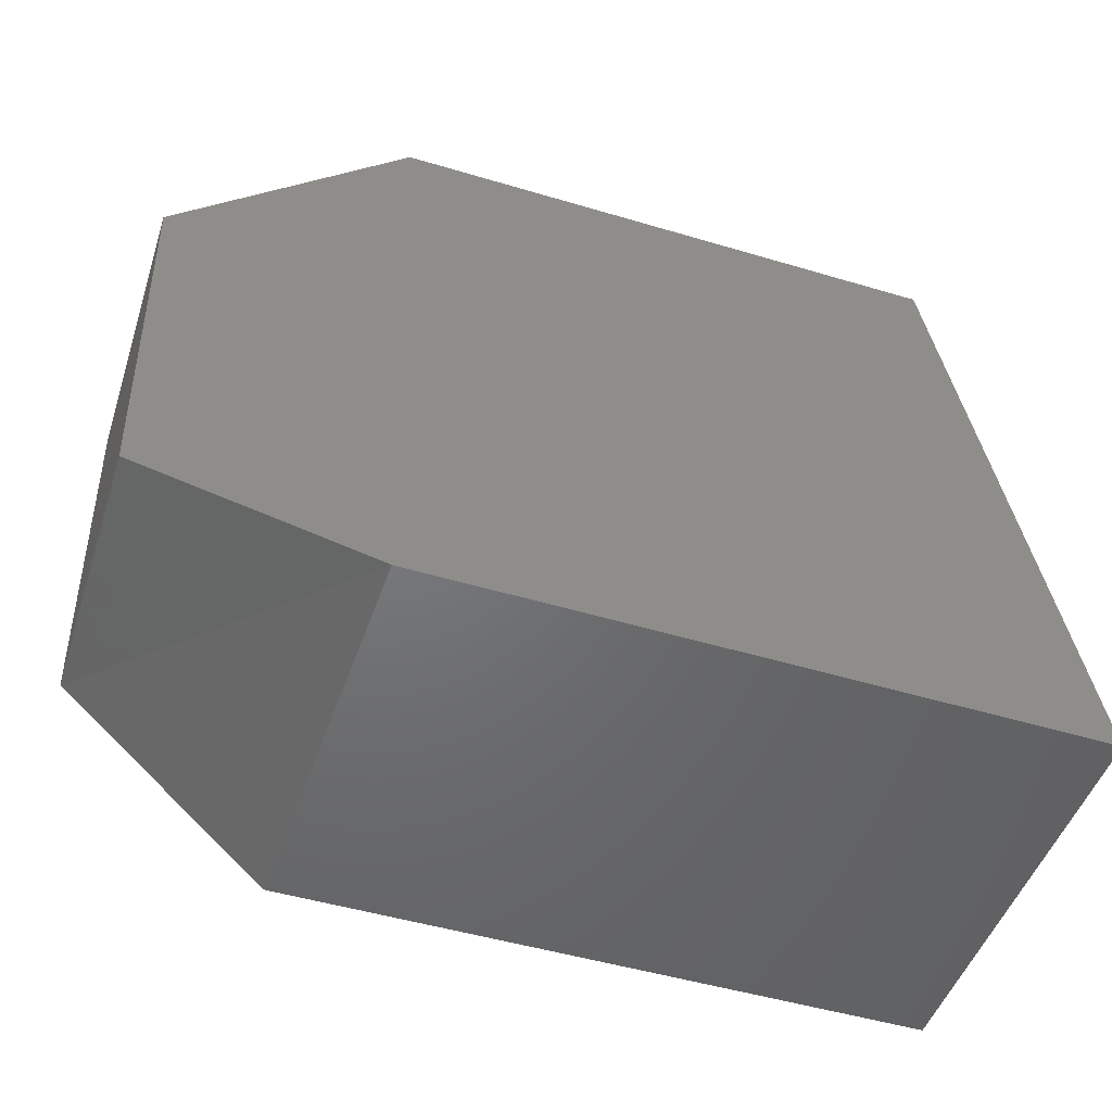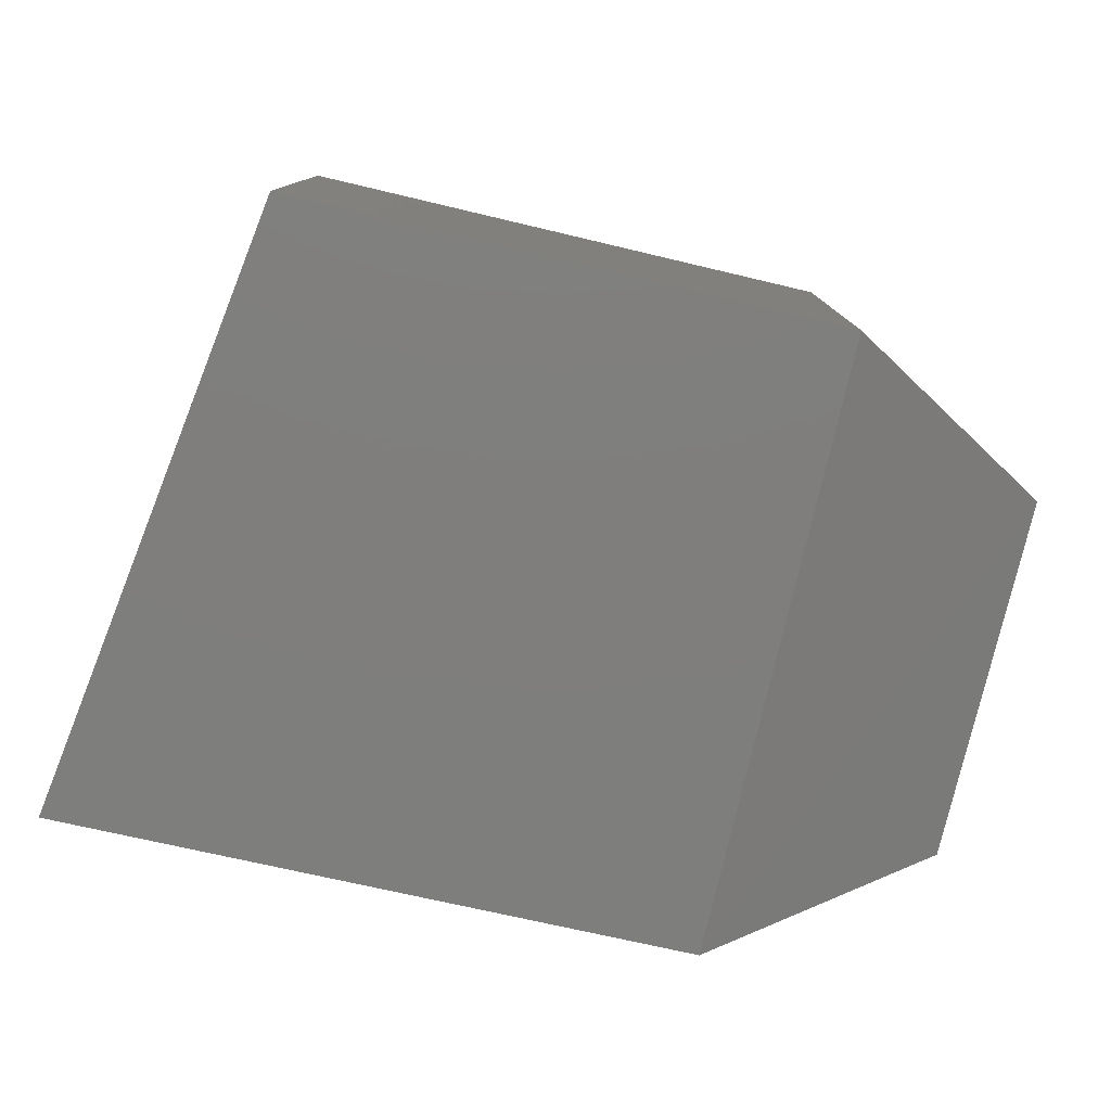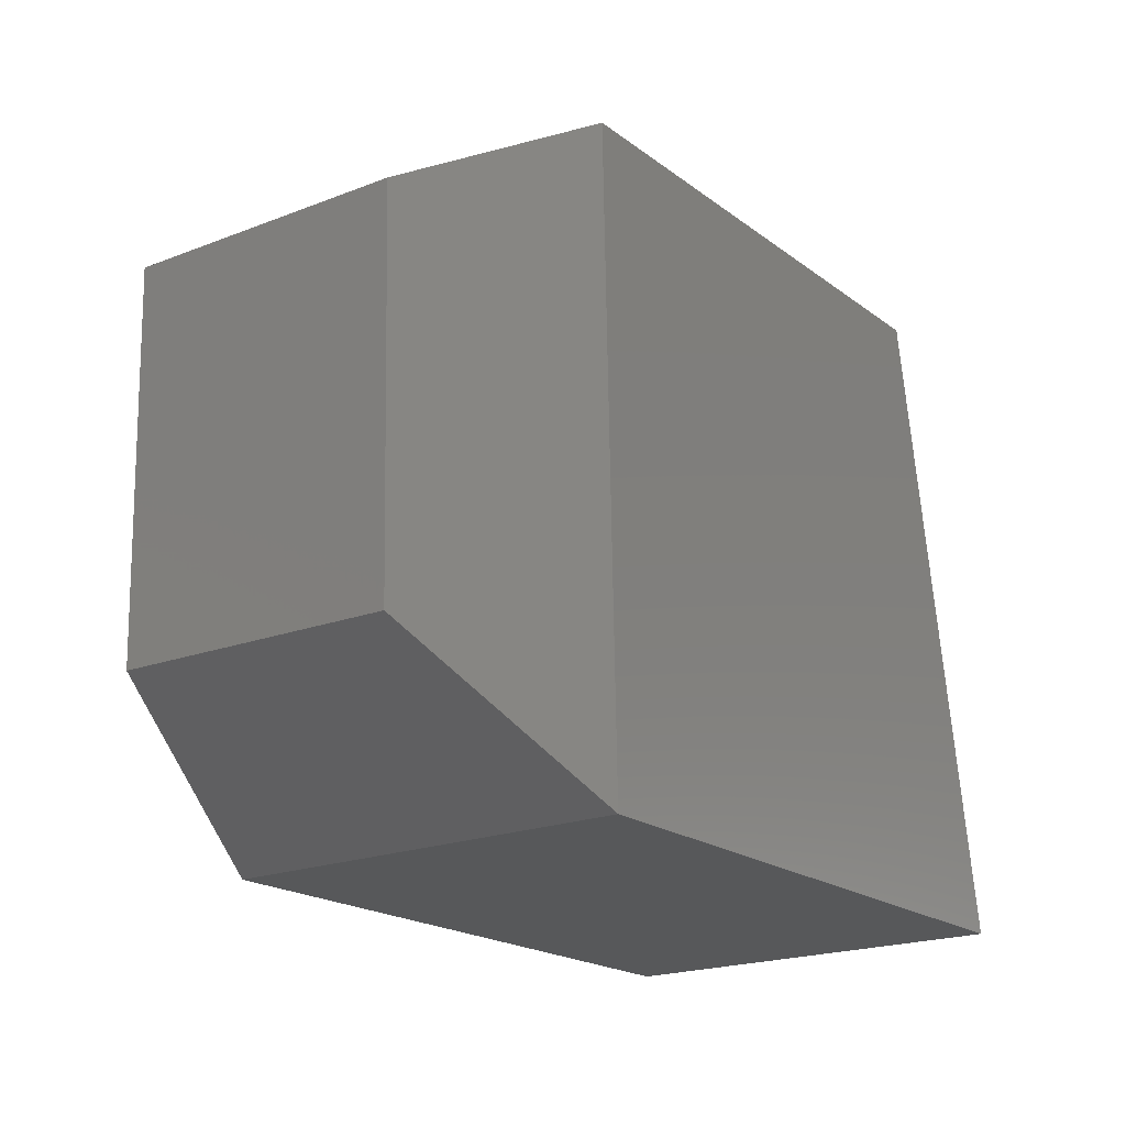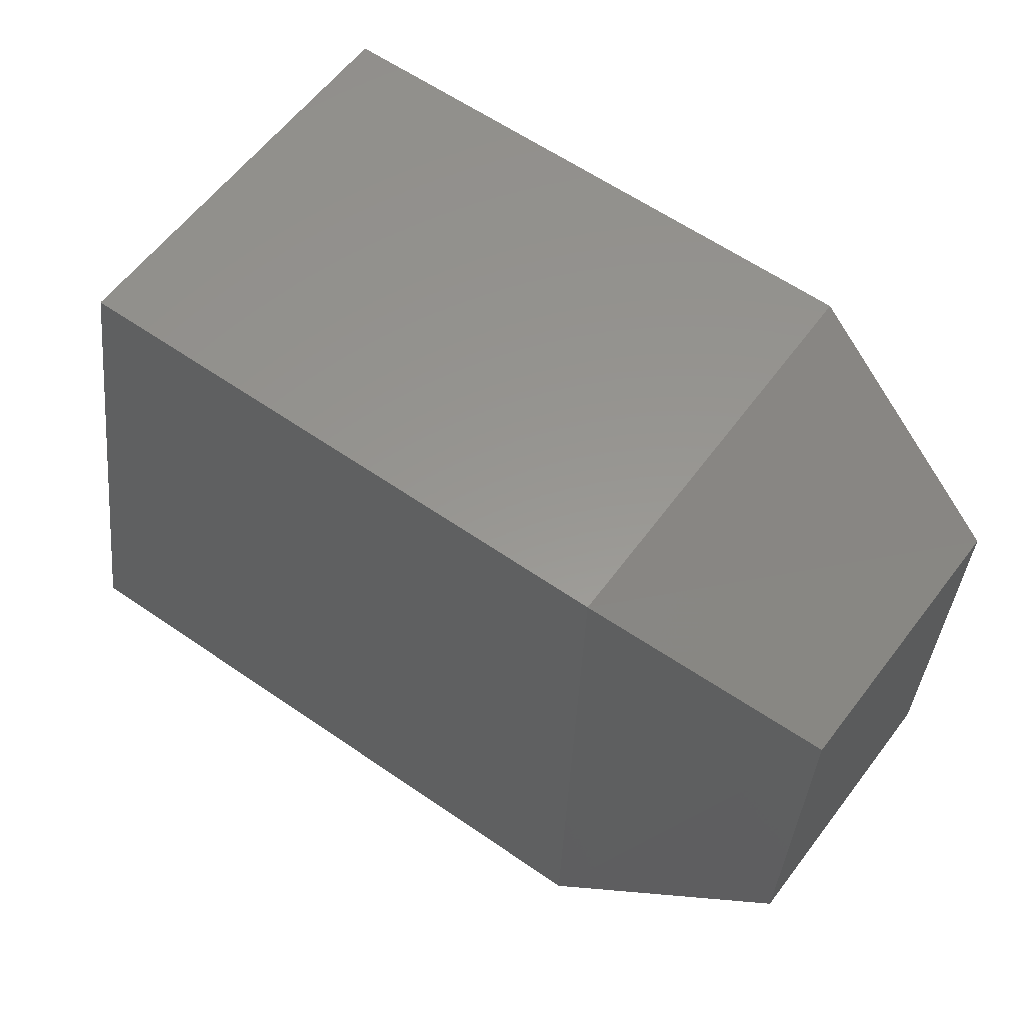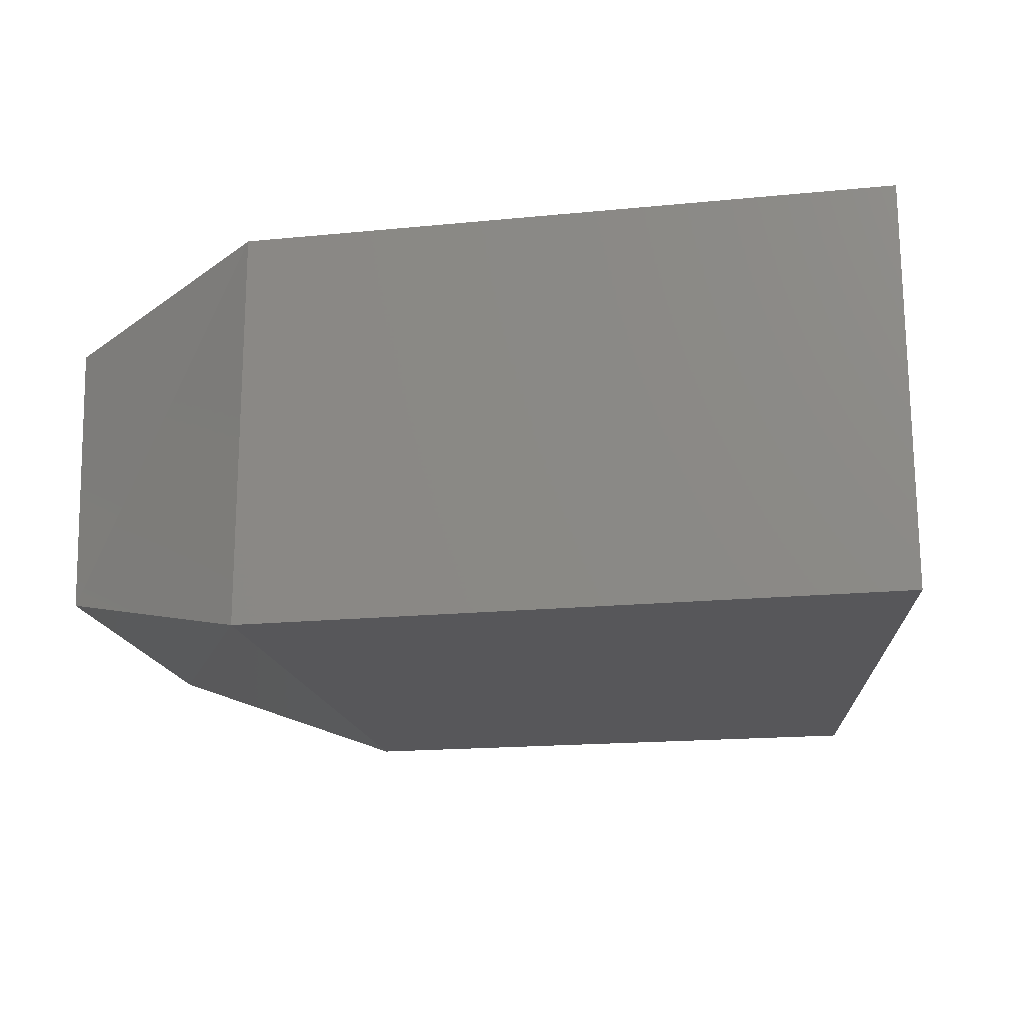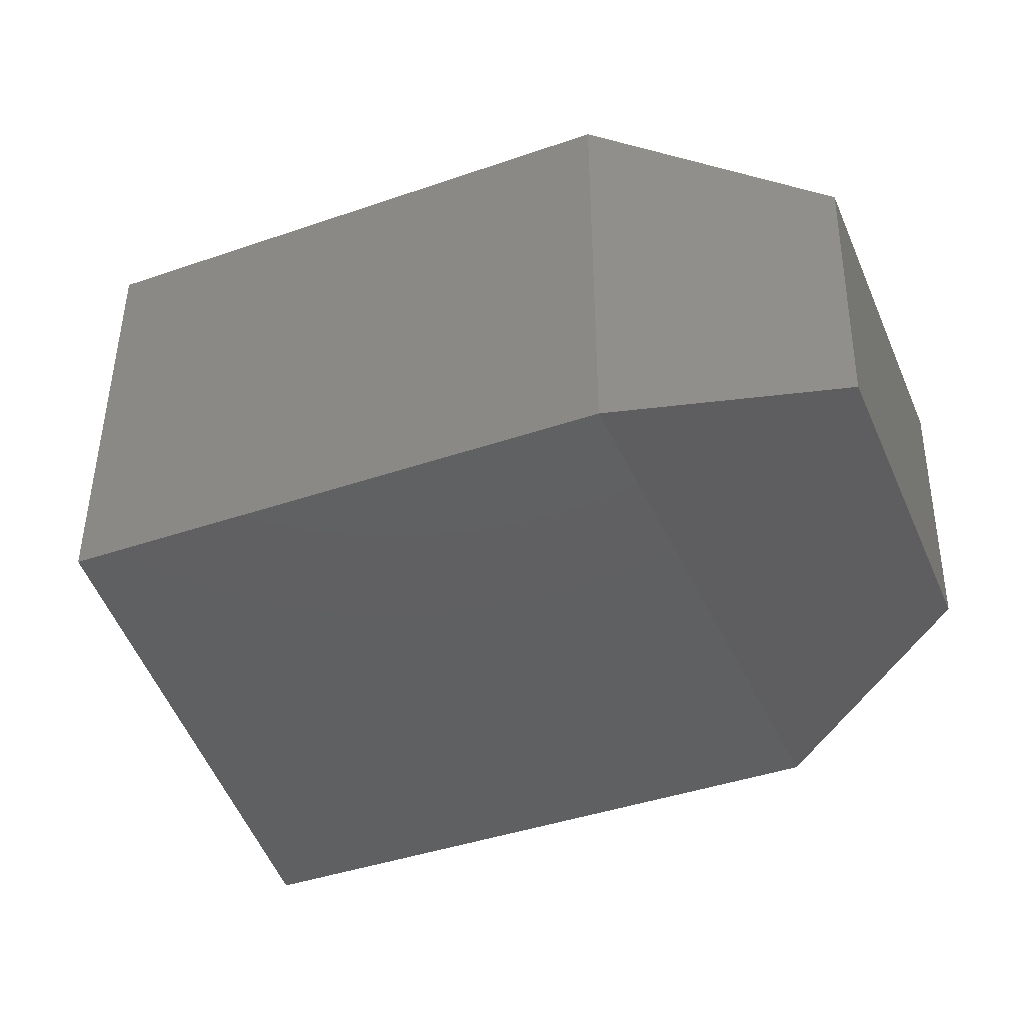
<metadata>
{"format":"stl","ext":"stl","renderer":"f3d","projection":"perspective","resolution":1024,"background":"white","views":[{"elev":-50.0,"azim":-19.1,"up":"+Y"},{"elev":-78.2,"azim":168.5,"up":"+Z"},{"elev":-20.4,"azim":-54.5,"up":"+Y"},{"elev":57.0,"azim":-144.5,"up":"+Y"},{"elev":-18.1,"azim":11.9,"up":"+Z"},{"elev":-41.1,"azim":-155.7,"up":"+Z"}]}
</metadata>
<code>
# stl→obj: 12 verts, 20 faces
v 291.4 75.89 64.04
v 291.5 75.55 64.04
v 291.6 76.01 64.09
v 291.7 75.44 64.09
v 292.1 76.03 64.09
v 292.3 75.45 64.09
v 291.4 75.89 63.78
v 291.5 75.56 63.78
v 291.6 76.01 63.72
v 291.7 75.44 63.72
v 292.3 75.45 63.72
v 292.1 76.03 63.72
f 1 2 3
f 2 3 4
f 3 4 5
f 4 5 6
f 7 1 8
f 1 8 2
f 9 10 7
f 10 7 8
f 2 4 8
f 4 8 10
f 4 6 10
f 6 10 11
f 10 11 9
f 11 9 12
f 7 9 1
f 9 1 3
f 3 9 5
f 9 5 12
f 5 12 6
f 12 6 11

</code>
